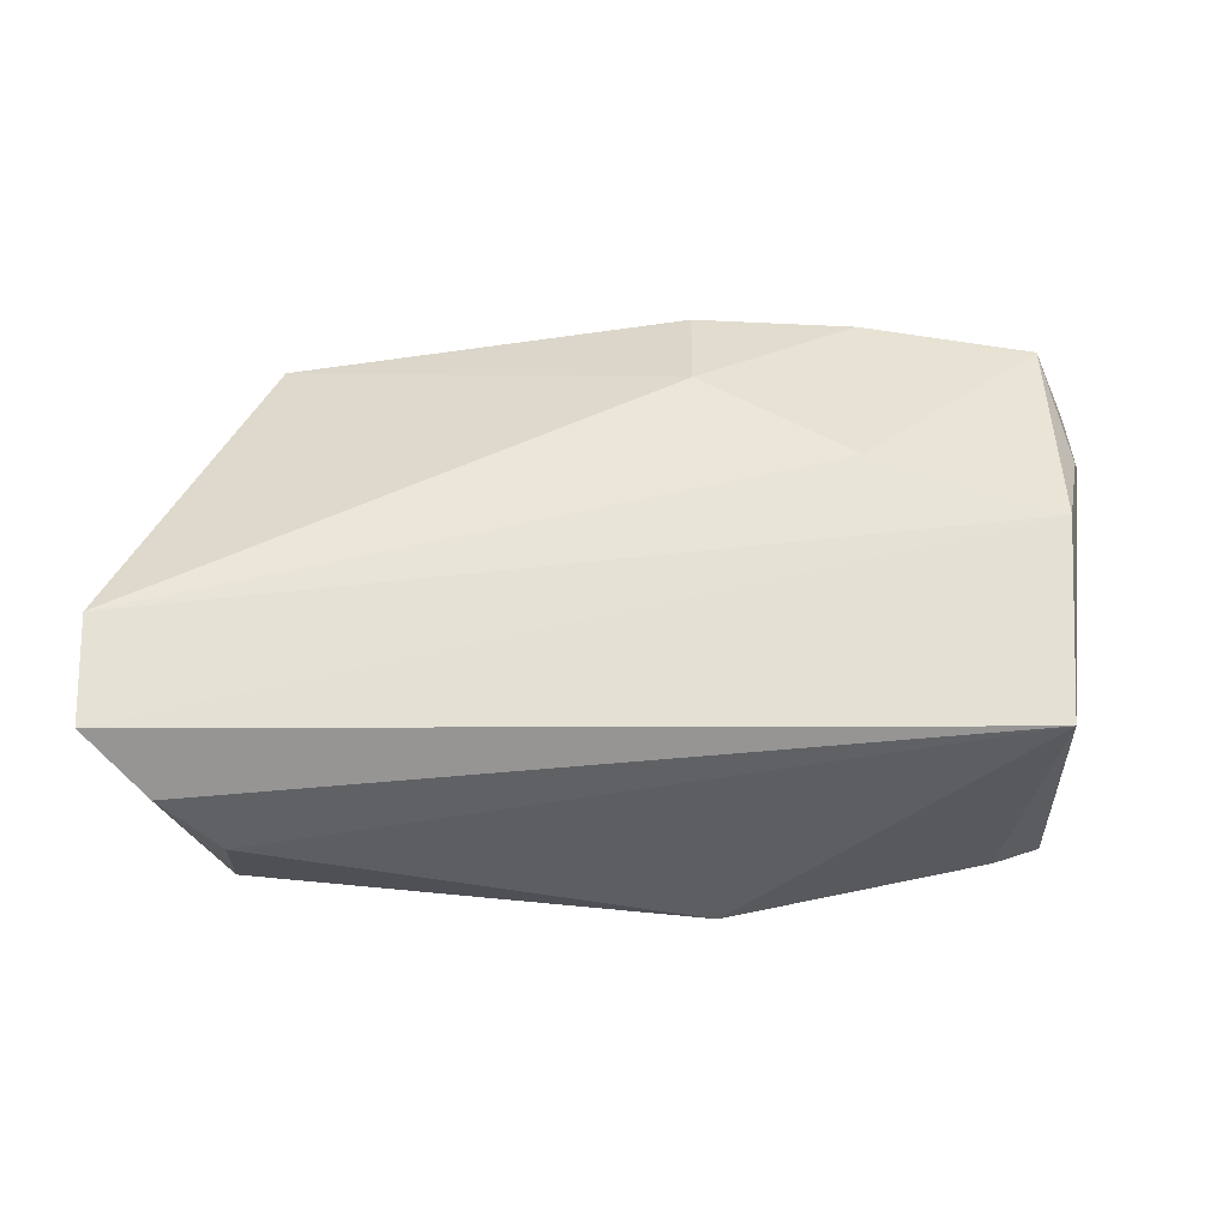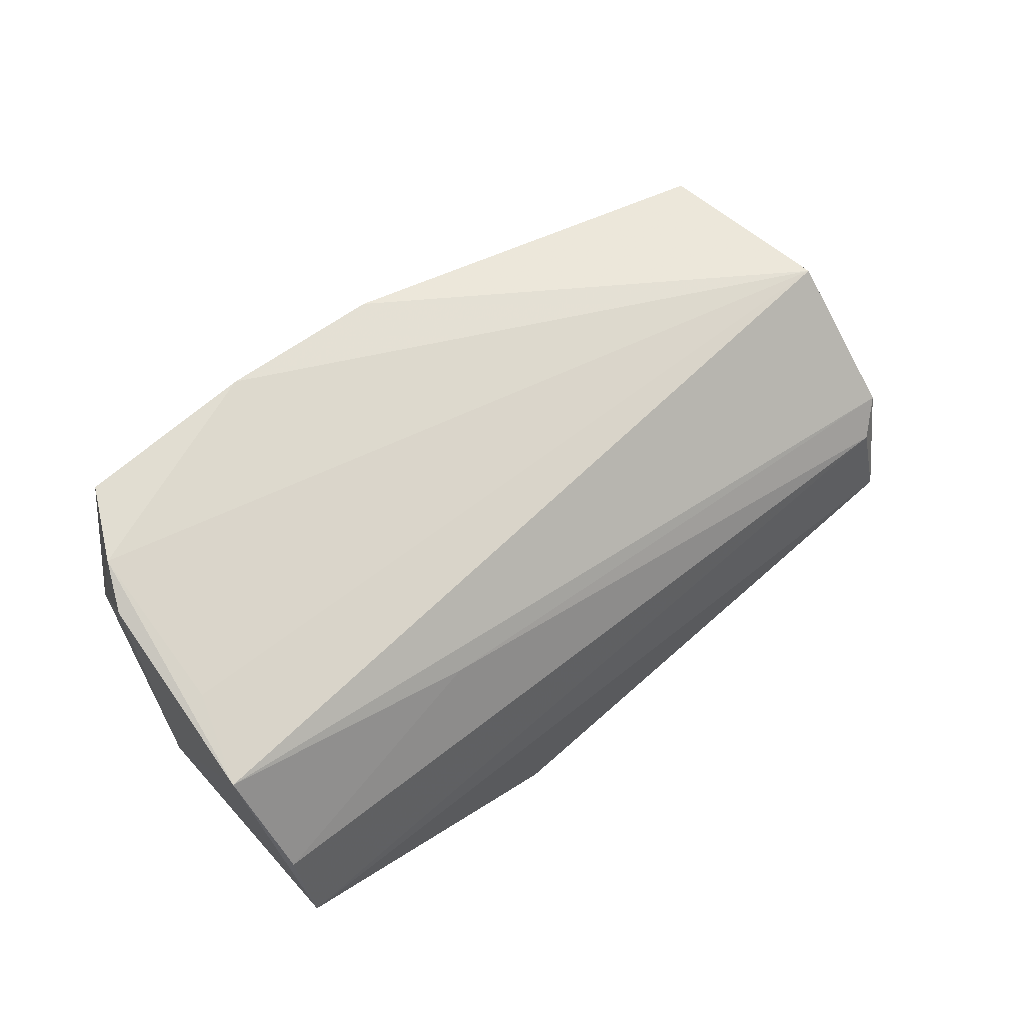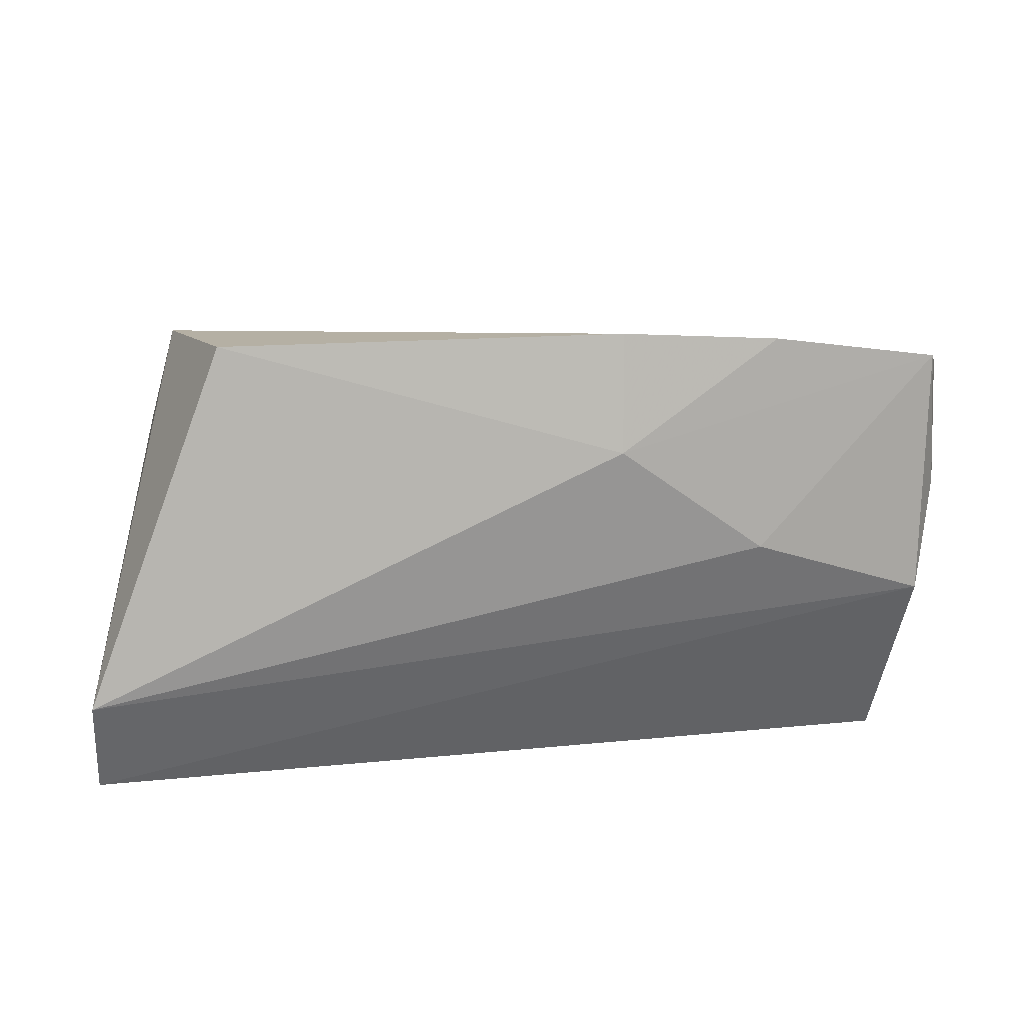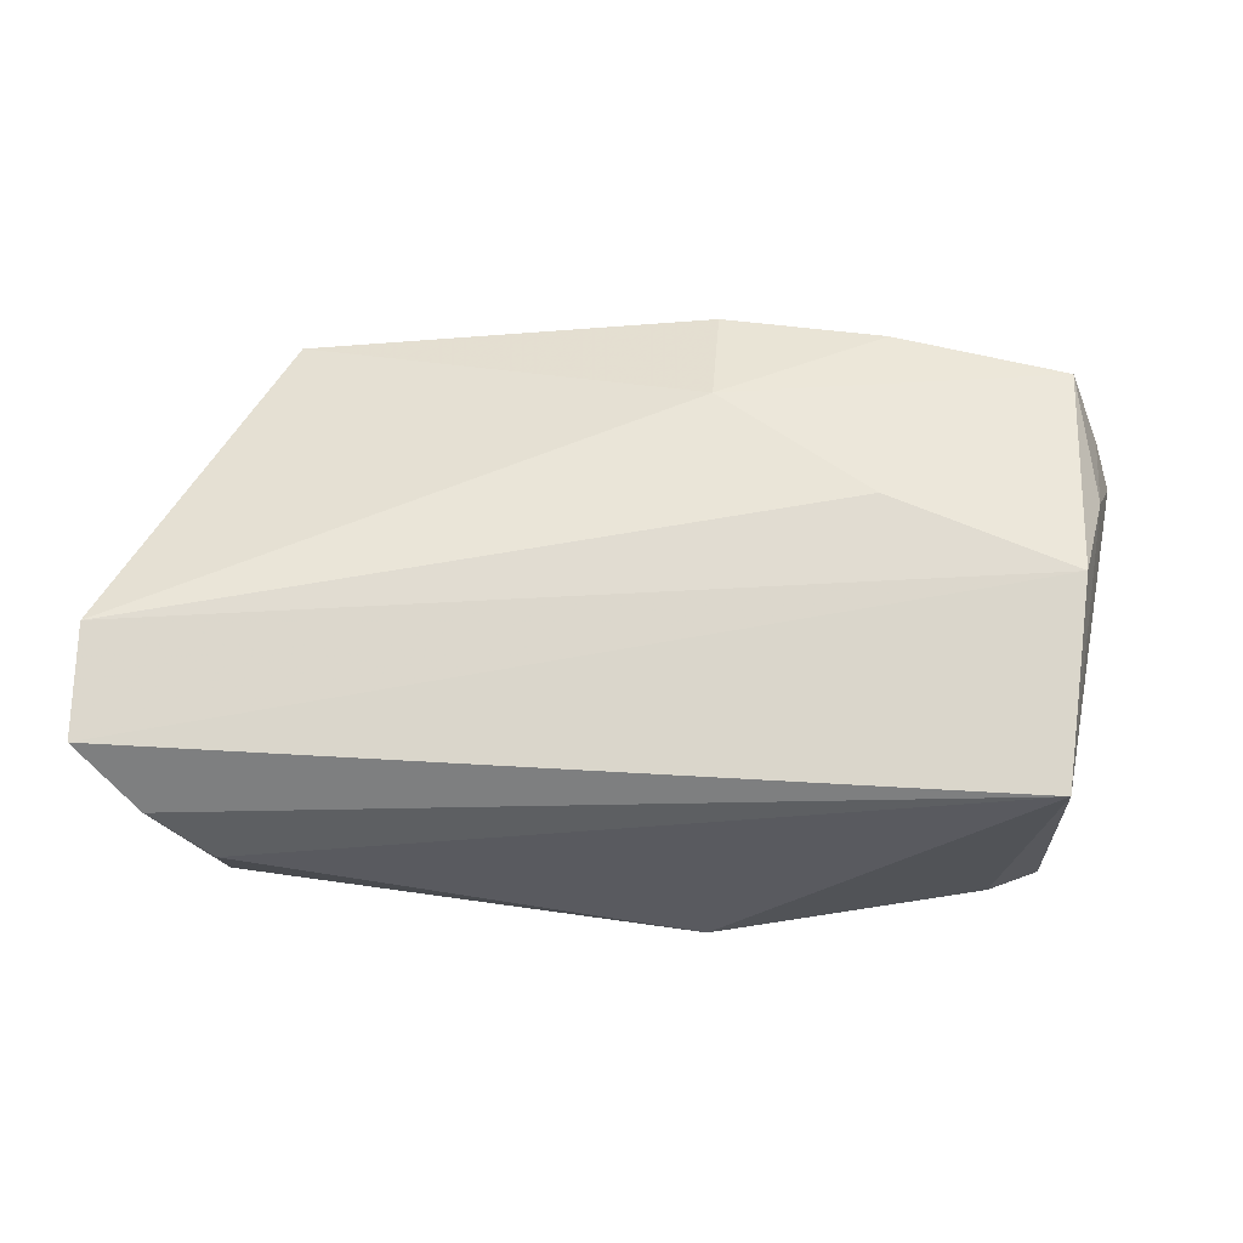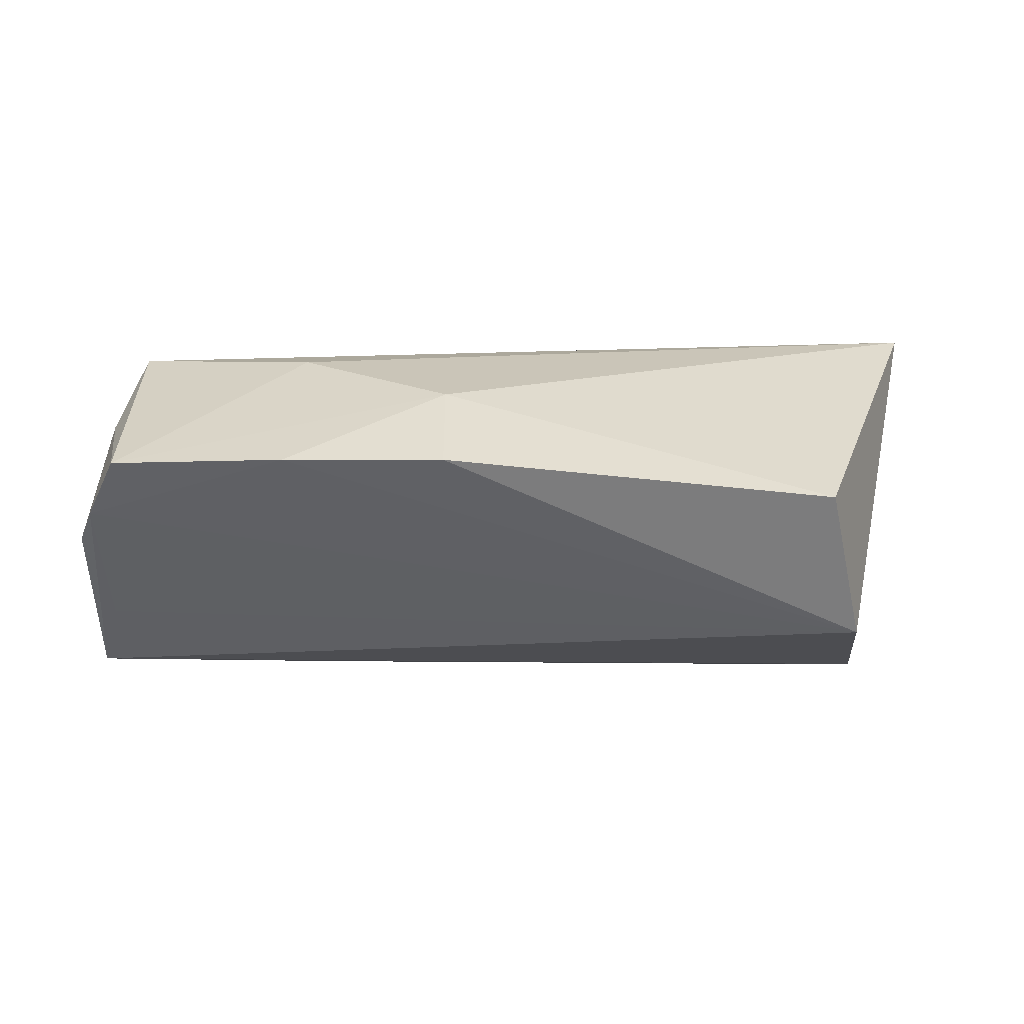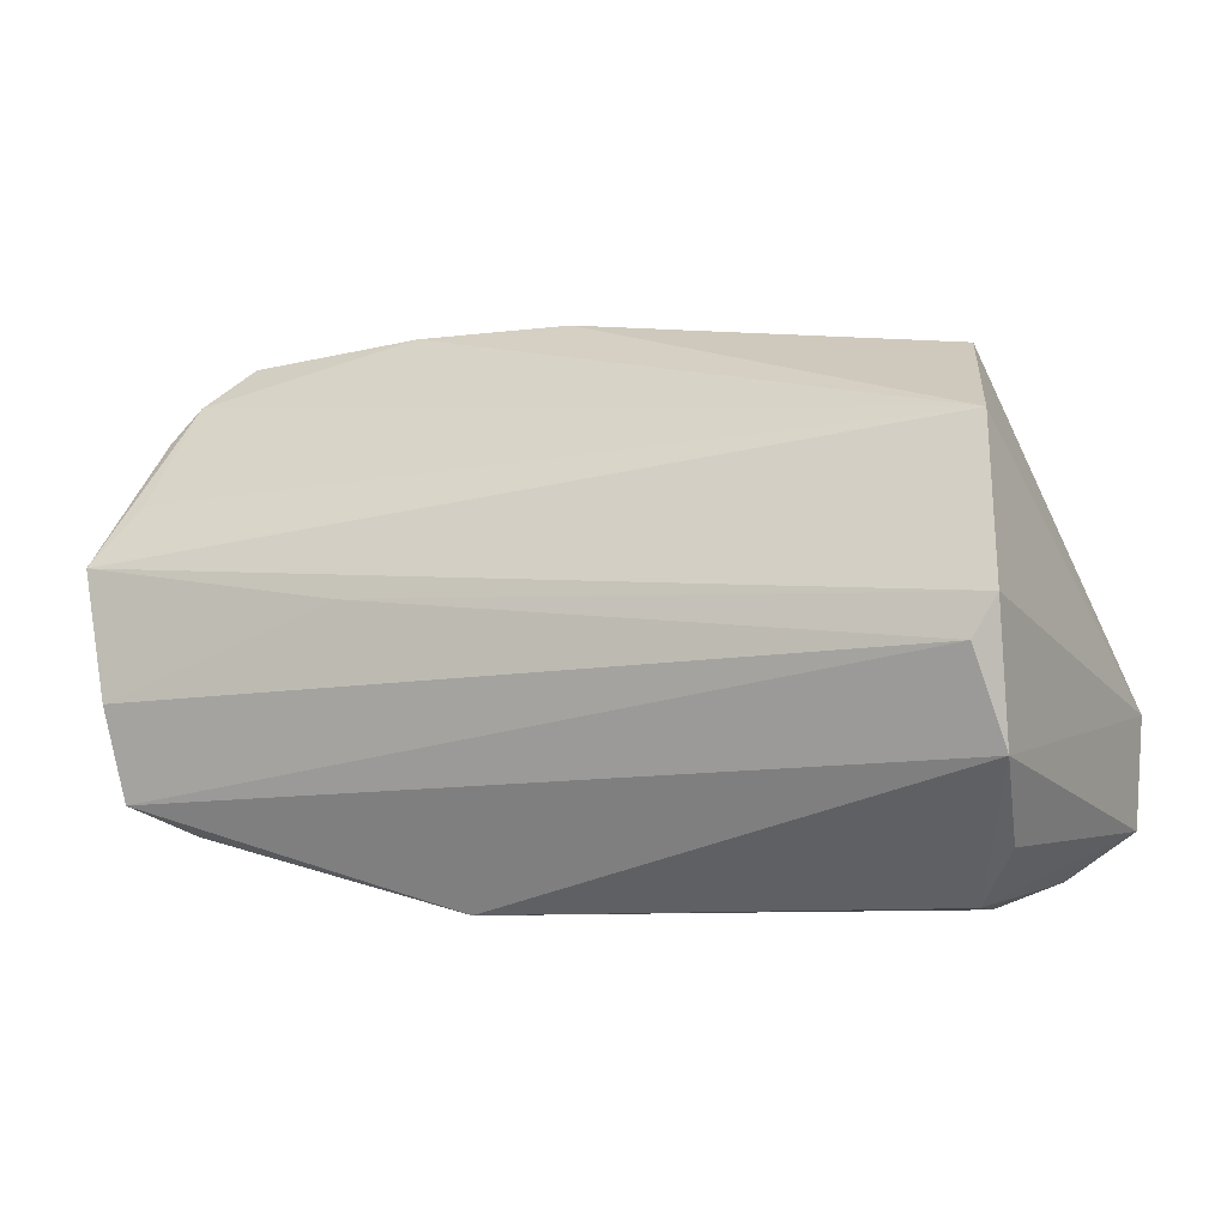
<metadata>
{"format":"obj","ext":"obj","renderer":"f3d","projection":"perspective","resolution":1024,"background":"white","views":[{"elev":53.3,"azim":-3.0,"up":"+Z"},{"elev":44.6,"azim":140.7,"up":"+Y"},{"elev":26.3,"azim":-10.6,"up":"+Y"},{"elev":60.9,"azim":0.8,"up":"+Z"},{"elev":16.9,"azim":175.5,"up":"+Z"},{"elev":10.5,"azim":-161.4,"up":"+Y"}]}
</metadata>
<code>
v 0.05684 0.008517 -0.01916
v -0.0579 -0.00891 0.02032
v -0.05816 -0.022 0.01749
v 0.03047 0.03287 0.01575
v 0.02768 0.007086 0.02234
v 0.05276 -0.00612 -0.02363
v -0.04427 -0.02813 0.001869
v 0.04987 -0.001659 0.02098
v -0.04904 -0.01599 -0.01453
v 0.04334 -0.02198 -0.01934
v 0.04707 -0.02577 0.01531
v -0.03896 0.03443 0.009772
v -0.0449 -0.02429 -0.01004
v 0.0106 0.03497 0.0159
v 0.0555 0.02442 0.006852
v -0.05108 -0.02661 0.01001
v -0.04405 0.02932 -0.01046
v 0.05738 0.02047 0.002254
v -0.0454 0.007448 -0.02363
v 0.05187 0.02861 0.01461
v -0.04775 0.01221 -0.02177
v -0.04938 -0.004229 -0.02264
v 0.009625 0.02106 0.02086
v 0.02467 0.007095 -0.02111
v 0.01008 -0.02813 -0.01866
v 0.05343 0.01081 0.01466
v 0.05441 0.01452 -0.009981
v 0.05027 -0.01775 -0.02363
f 12 17 2
f 2 23 12
f 18 11 1
f 14 12 23
f 17 12 14
f 15 18 1
f 21 17 1
f 2 17 21
f 3 16 11
f 3 8 2
f 11 8 3
f 13 16 3
f 11 16 7
f 7 16 13
f 25 7 13
f 11 7 25
f 5 20 23
f 5 8 20
f 5 23 2
f 2 8 5
f 11 18 26
f 26 8 11
f 18 15 26
f 20 8 26
f 26 15 20
f 23 20 4
f 4 14 23
f 20 15 4
f 17 14 4
f 4 15 17
f 1 17 27
f 27 15 1
f 17 15 27
f 22 25 13
f 22 21 19
f 2 21 22
f 22 3 2
f 1 11 28
f 28 22 19
f 25 22 28
f 13 3 9
f 9 22 13
f 3 22 9
f 25 28 10
f 11 25 10
f 10 28 11
f 1 28 6
f 6 28 19
f 1 6 24
f 24 6 19
f 24 21 1
f 19 21 24

</code>
